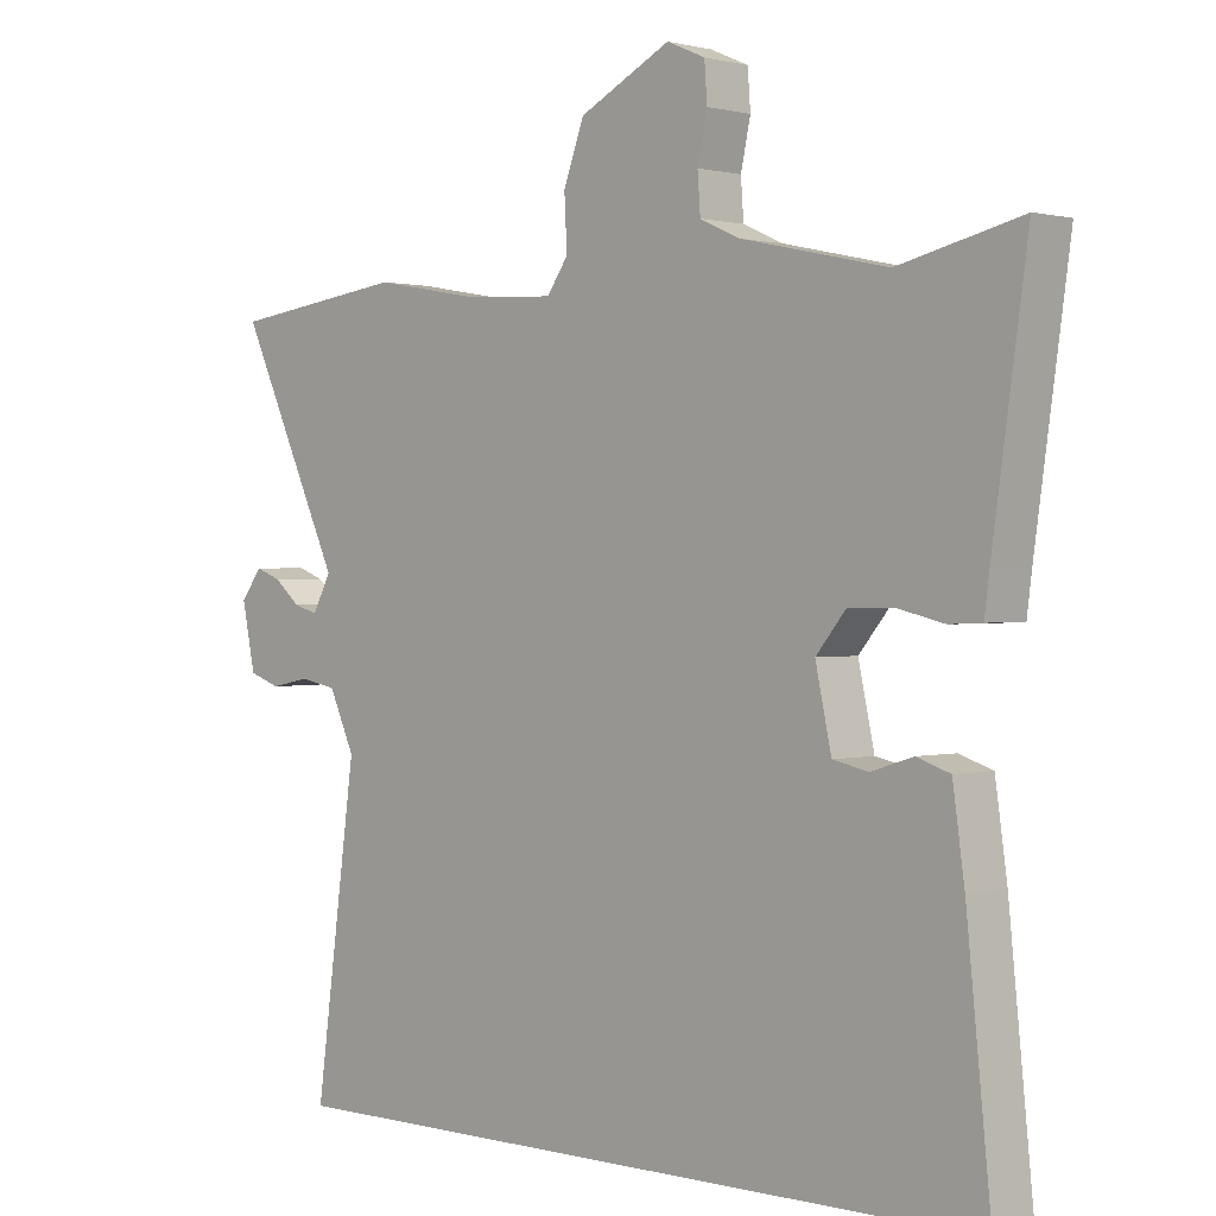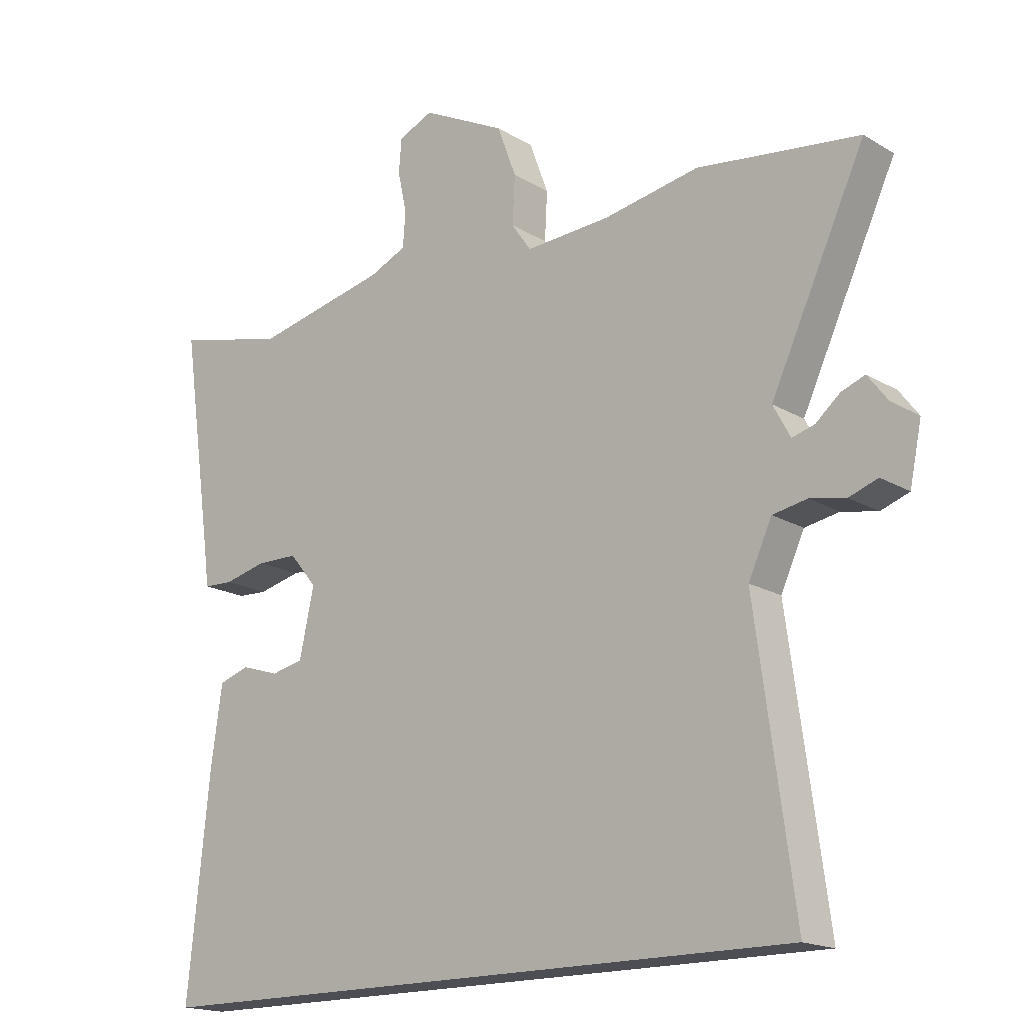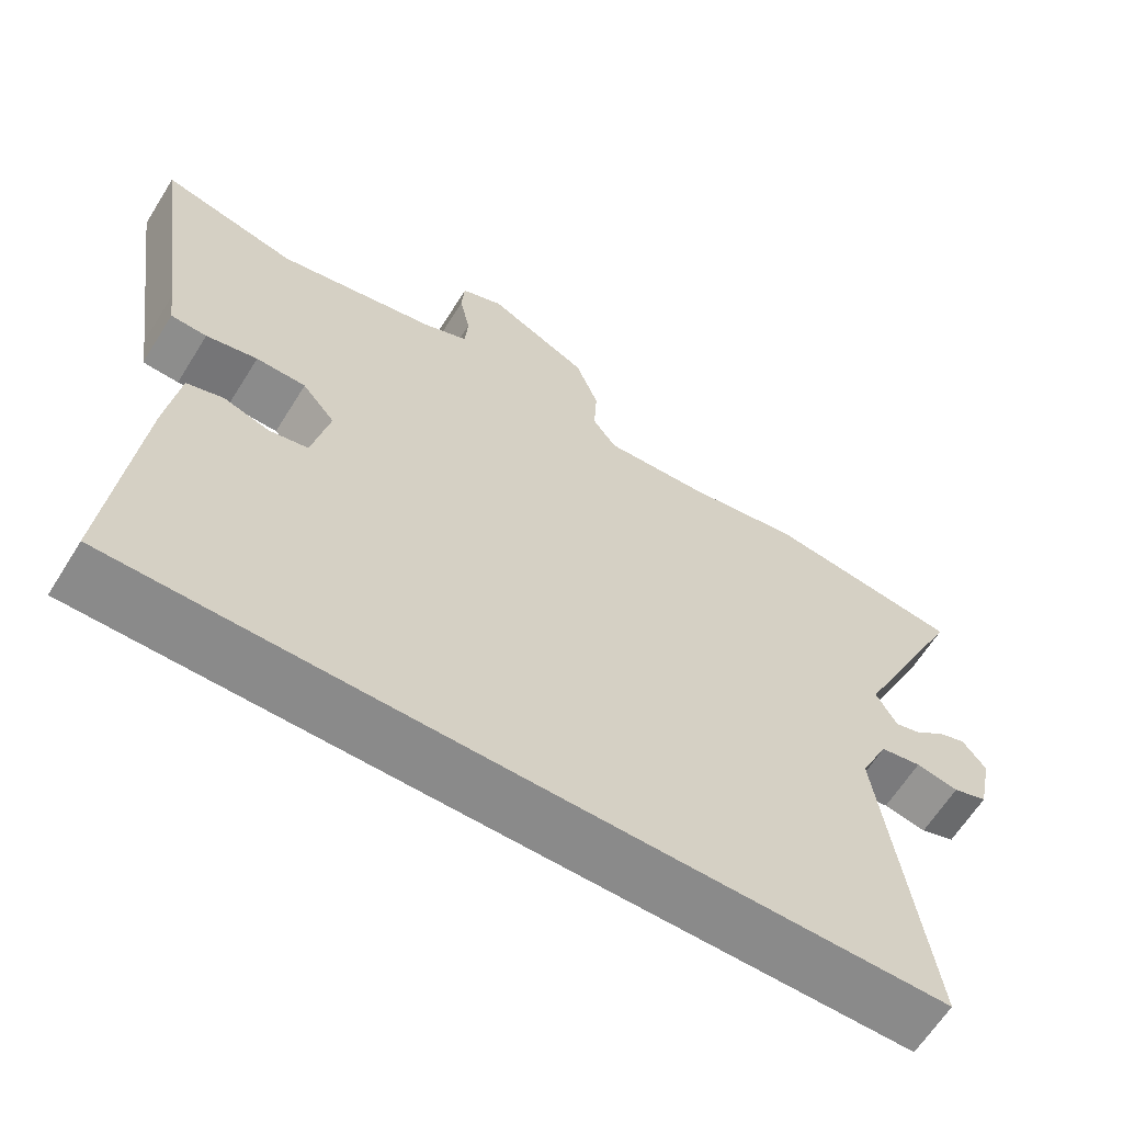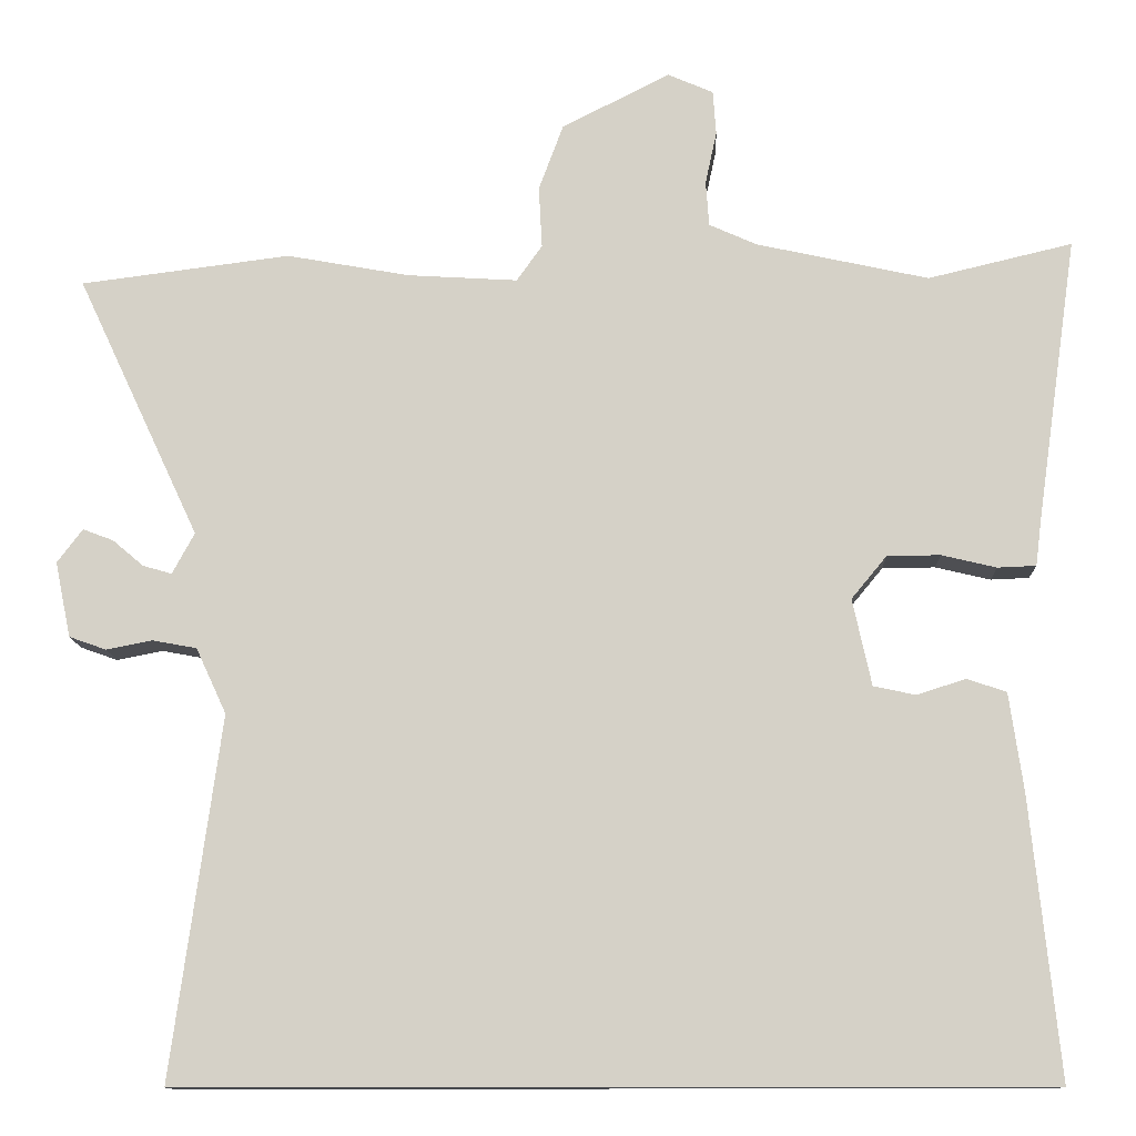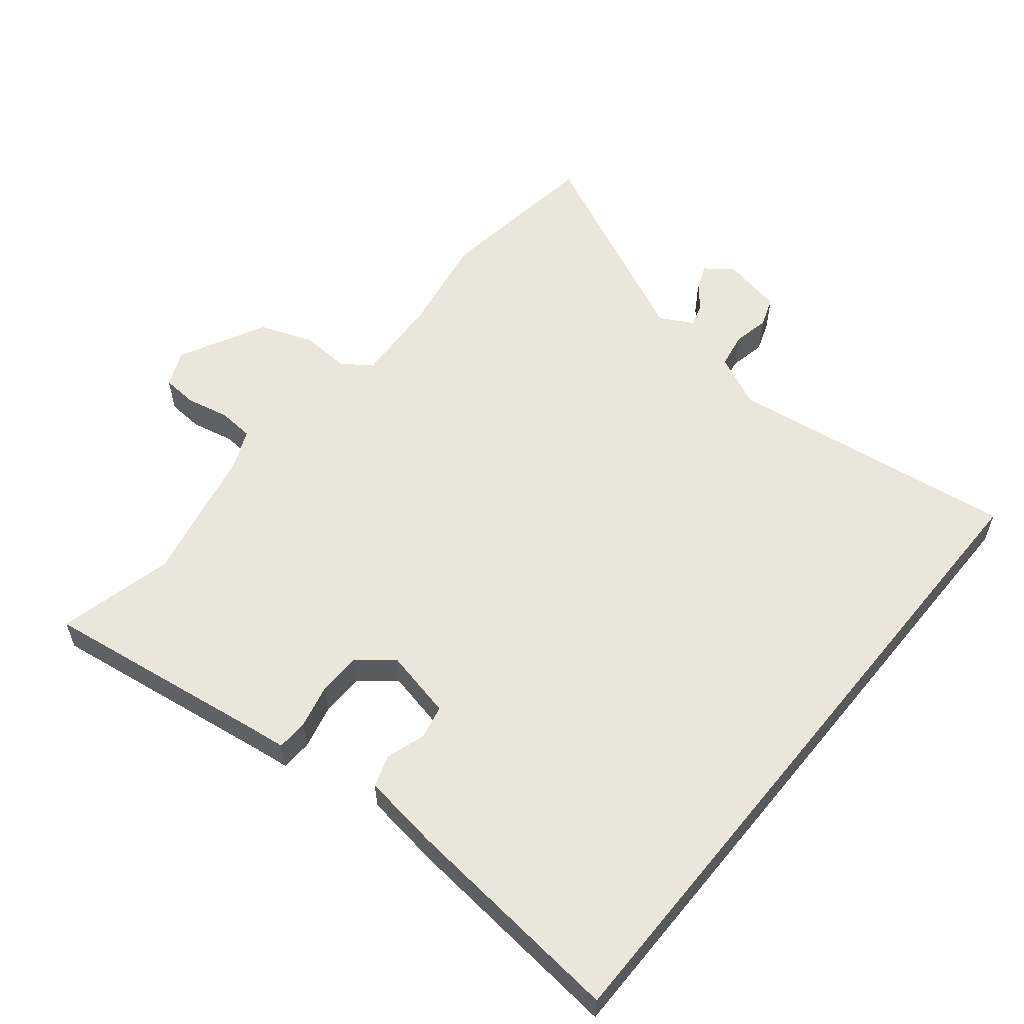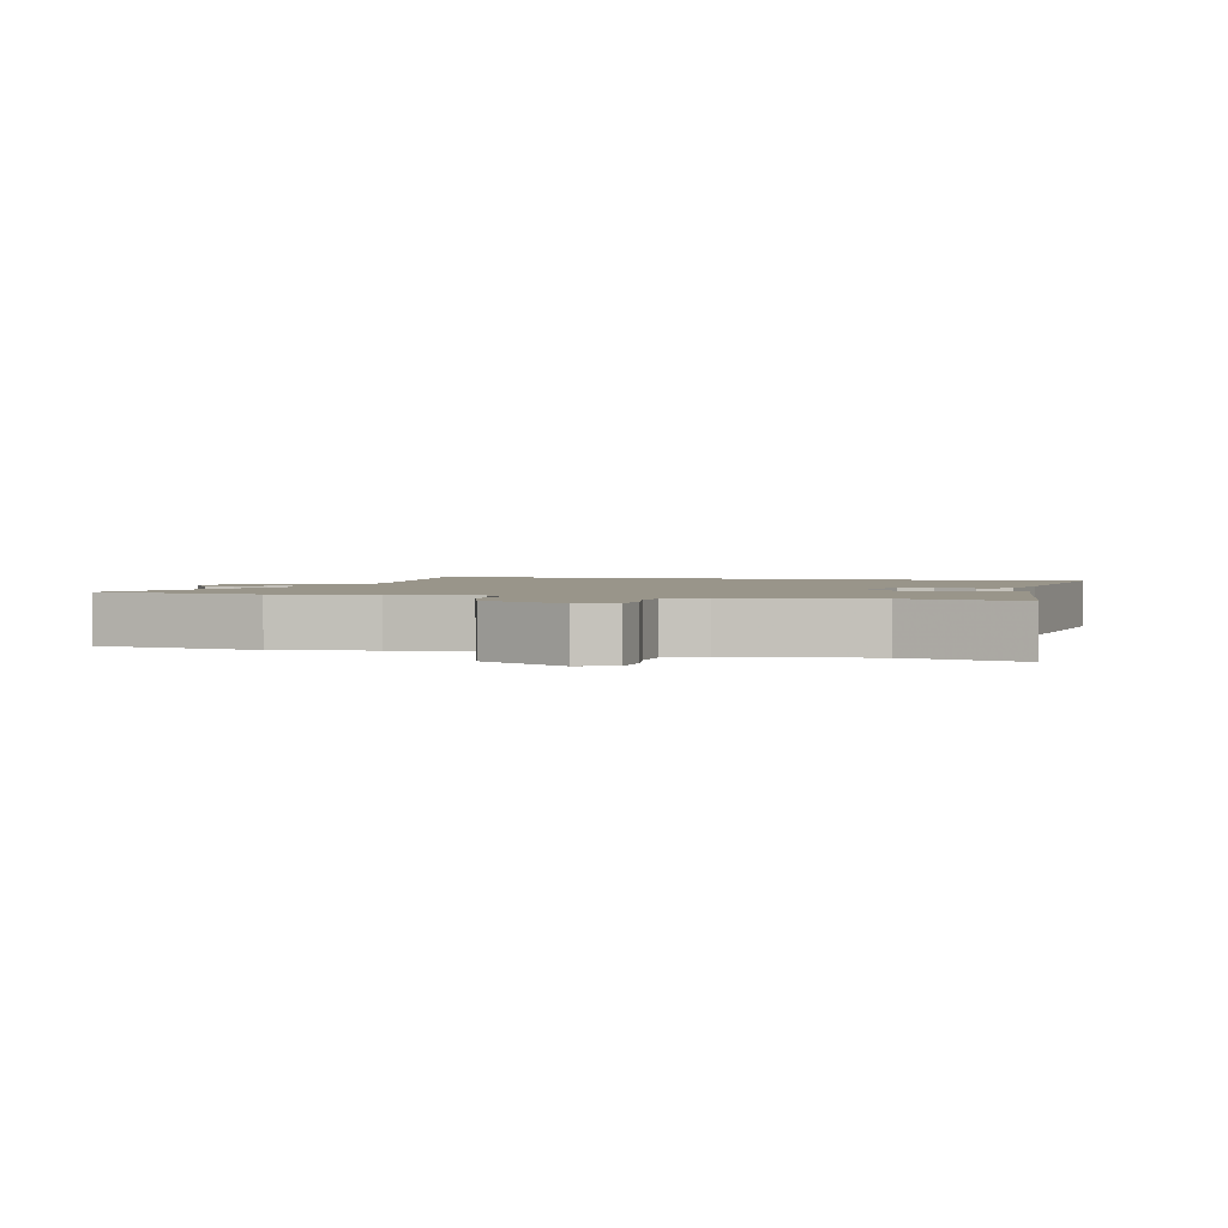
<metadata>
{"format":"obj","ext":"obj","renderer":"f3d","projection":"perspective","resolution":1024,"background":"white","views":[{"elev":0.8,"azim":44.8,"up":"+Z"},{"elev":-17.4,"azim":-139.5,"up":"+Z"},{"elev":-63.4,"azim":148.0,"up":"+Z"},{"elev":-12.2,"azim":2.0,"up":"+Z"},{"elev":57.3,"azim":129.2,"up":"+Y"},{"elev":2.1,"azim":16.0,"up":"+Y"}]}
</metadata>
<code>
v 0.4 0.07 0.476
v 0.576 0.07 0.518
v 0.526 0.07 0.169
v 0.519 0.07 0.114
v 0.472 0.07 0.112
v 0.405 0.07 0.128
v 0.34 0.07 0.127
v 0.297 0.07 0.075
v 0.32 0.07 -0.031
v 0.371 0.07 -0.042
v 0.431 0.07 -0.023
v 0.479 0.07 -0.039
v 0.496 0.07 -0.158
v 0.531 0.07 -0.5
v -0.513 0.07 -0.5
v -0.453 0.07 -0.06
v -0.49 0.07 0.02
v -0.544 0.07 0.03
v -0.6 0.07 0.019
v -0.645 0.07 0.035
v -0.664 0.07 0.127
v -0.633 0.07 0.168
v -0.596 0.07 0.154
v -0.558 0.07 0.122
v -0.523 0.07 0.112
v -0.496 0.07 0.162
v -0.645 0.07 0.481
v -0.39 0.07 0.514
v -0.24 0.07 0.487
v -0.106 0.07 0.479
v -0.075 0.07 0.523
v -0.079 0.07 0.598
v -0.049 0.07 0.679
v 0.083 0.07 0.746
v 0.138 0.07 0.722
v 0.142 0.07 0.668
v 0.128 0.07 0.603
v 0.132 0.07 0.548
v 0.19 0.07 0.522
v 0.4 0 0.476
v 0.576 0 0.518
v 0.526 0 0.169
v 0.519 0 0.114
v 0.472 0 0.112
v 0.405 0 0.128
v 0.34 0 0.127
v 0.297 0 0.075
v 0.32 0 -0.031
v 0.371 0 -0.042
v 0.431 0 -0.023
v 0.479 0 -0.039
v 0.496 0 -0.158
v 0.531 0 -0.5
v -0.513 0 -0.5
v -0.453 0 -0.06
v -0.49 0 0.02
v -0.544 0 0.03
v -0.6 0 0.019
v -0.645 0 0.035
v -0.664 0 0.127
v -0.633 0 0.168
v -0.596 0 0.154
v -0.558 0 0.122
v -0.523 0 0.112
v -0.496 0 0.162
v -0.645 0 0.481
v -0.39 0 0.514
v -0.24 0 0.487
v -0.106 0 0.479
v -0.075 0 0.523
v -0.079 0 0.598
v -0.049 0 0.679
v 0.083 0 0.746
v 0.138 0 0.722
v 0.142 0 0.668
v 0.128 0 0.603
v 0.132 0 0.548
v 0.19 0 0.522
f 34 35 36 37
f 34 37 38
f 31 32 33 34
f 30 31 34 38
f 26 27 28 29
f 25 26 29 30
f 21 22 23 24
f 21 24 25
f 18 19 20 21
f 17 18 21 25
f 16 17 25 30
f 10 11 12 13
f 9 10 13 14
f 3 4 5 6
f 1 2 3 6
f 39 1 6 7
f 38 39 7 8
f 30 38 8 9
f 15 16 30
f 9 14 15 30
f 76 75 74 73
f 77 76 73
f 73 72 71 70
f 77 73 70 69
f 68 67 66 65
f 69 68 65 64
f 63 62 61 60
f 64 63 60
f 60 59 58 57
f 64 60 57 56
f 69 64 56 55
f 52 51 50 49
f 53 52 49 48
f 45 44 43 42
f 45 42 41 40
f 46 45 40 78
f 47 46 78 77
f 48 47 77 69
f 69 55 54
f 69 54 53 48
f 1 40 41 2
f 2 41 42 3
f 3 42 43 4
f 4 43 44 5
f 5 44 45 6
f 6 45 46 7
f 7 46 47 8
f 8 47 48 9
f 9 48 49 10
f 10 49 50 11
f 11 50 51 12
f 12 51 52 13
f 13 52 53 14
f 14 53 54 15
f 15 54 55 16
f 16 55 56 17
f 17 56 57 18
f 18 57 58 19
f 19 58 59 20
f 20 59 60 21
f 21 60 61 22
f 22 61 62 23
f 23 62 63 24
f 24 63 64 25
f 25 64 65 26
f 26 65 66 27
f 27 66 67 28
f 28 67 68 29
f 29 68 69 30
f 30 69 70 31
f 31 70 71 32
f 32 71 72 33
f 33 72 73 34
f 34 73 74 35
f 35 74 75 36
f 36 75 76 37
f 37 76 77 38
f 38 77 78 39
f 39 78 40 1

</code>
